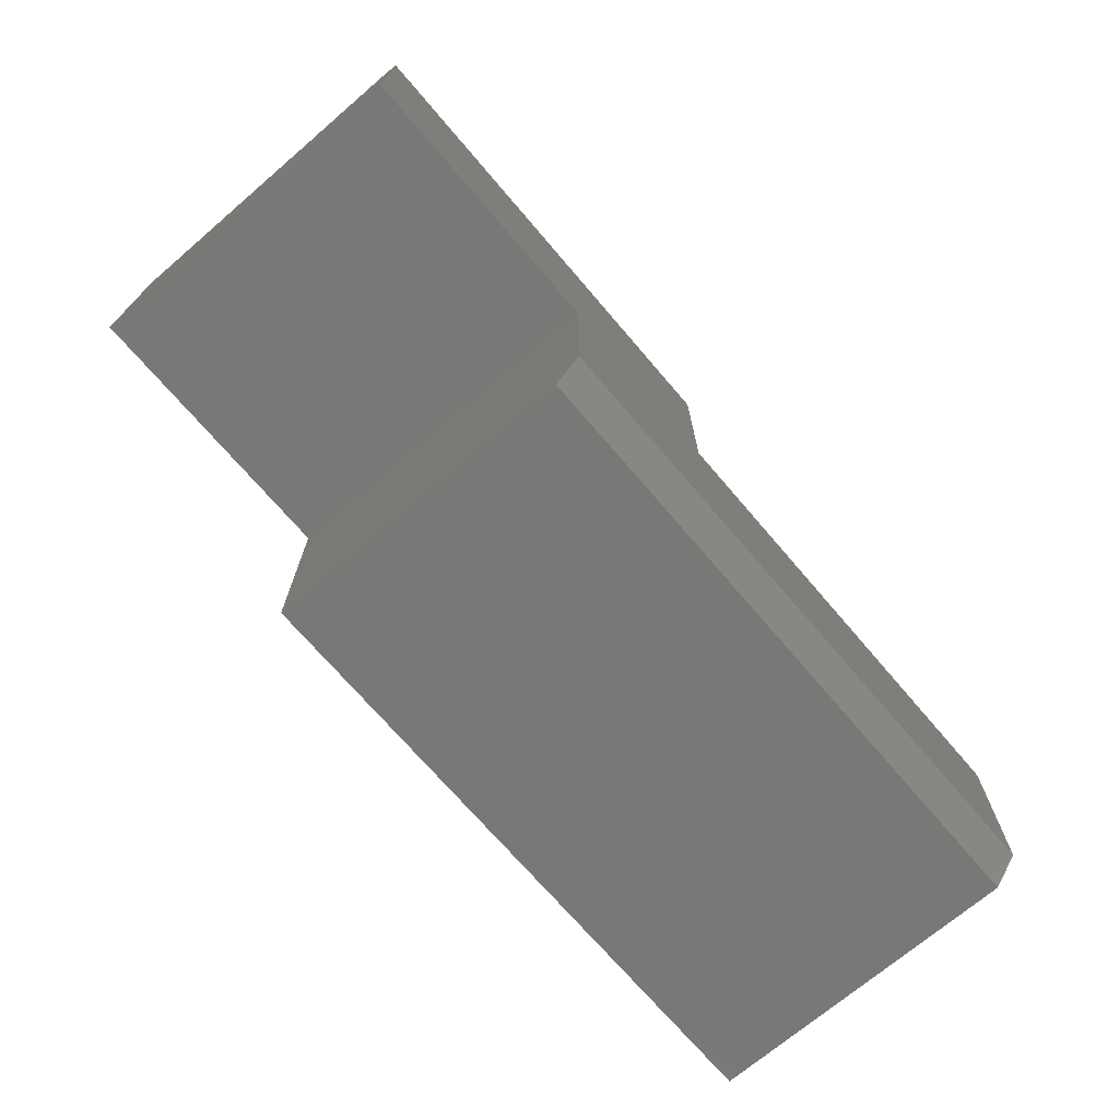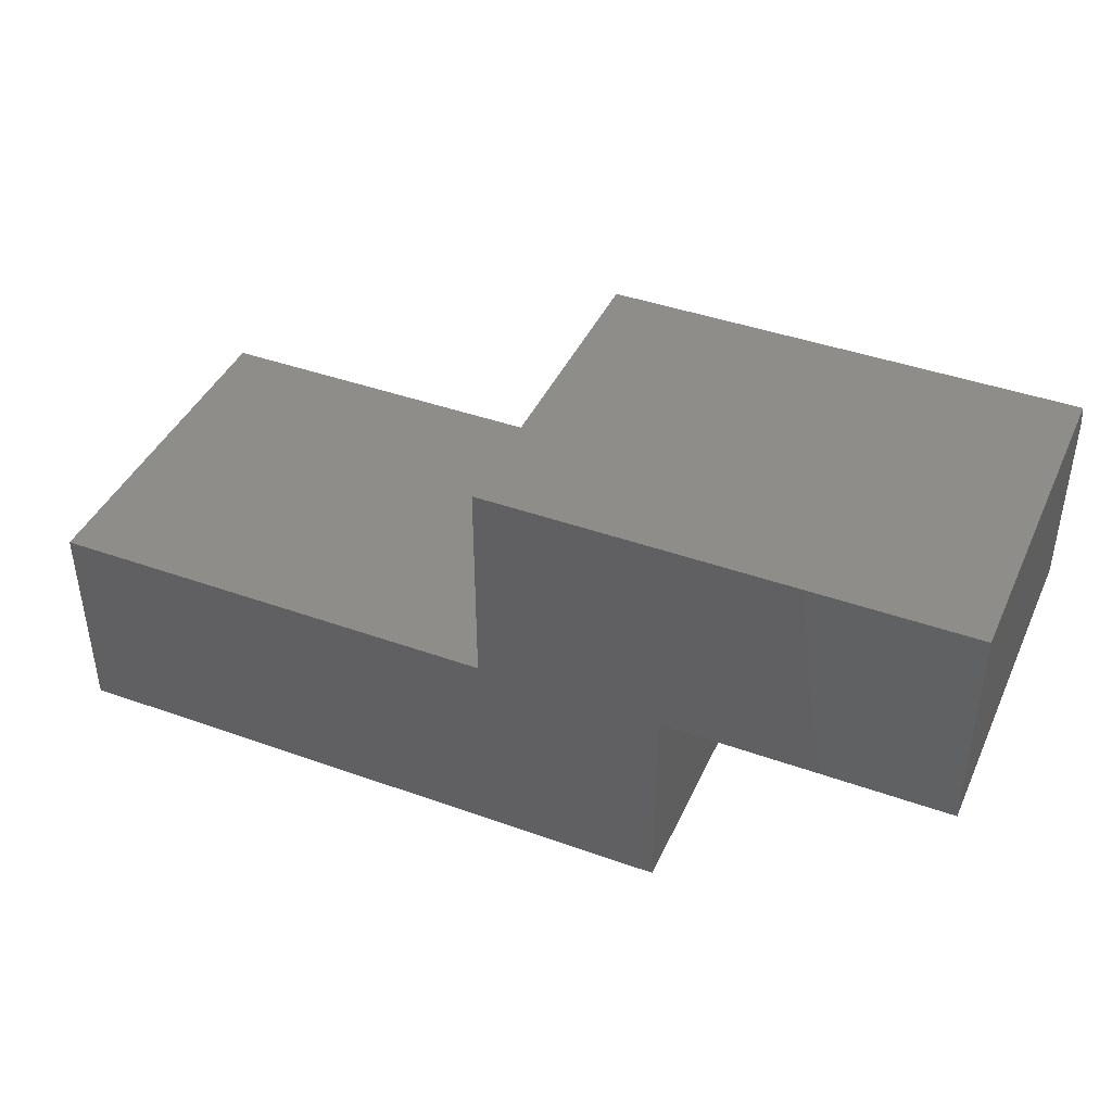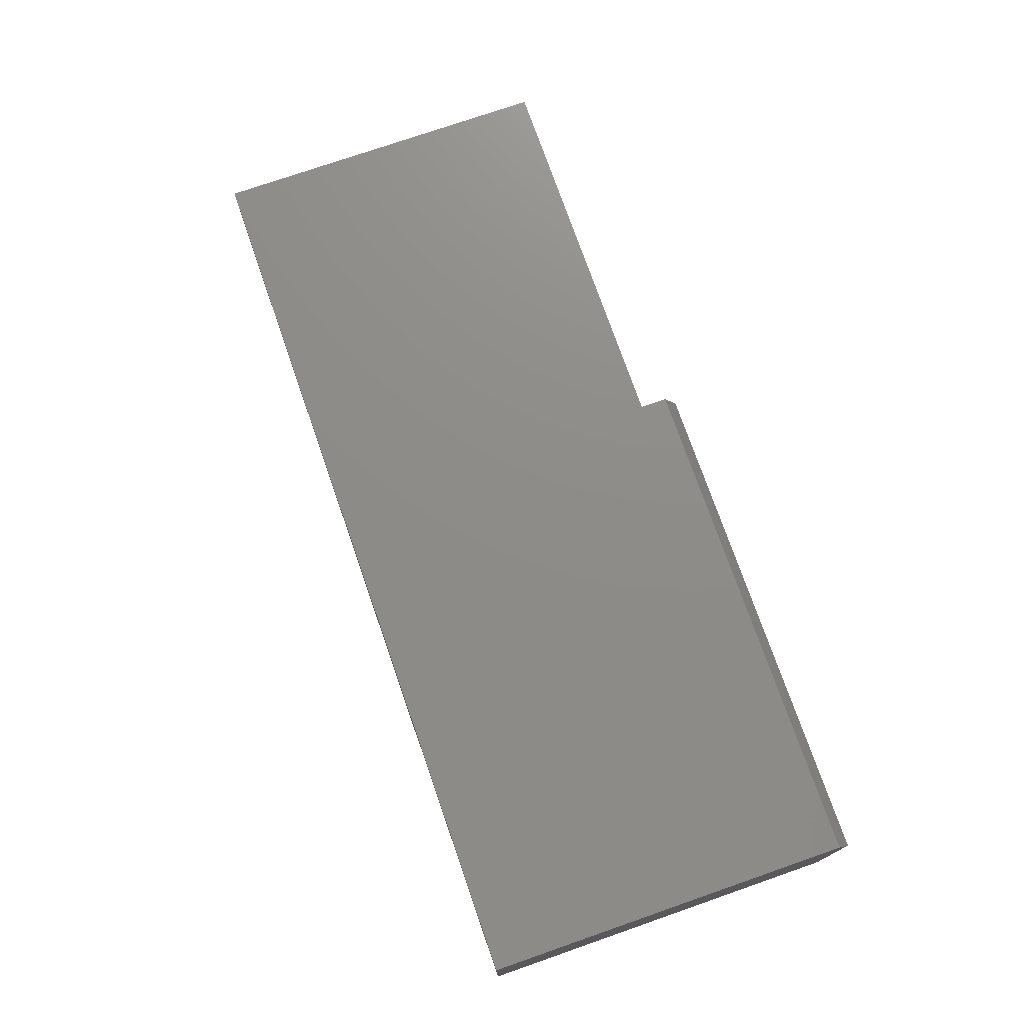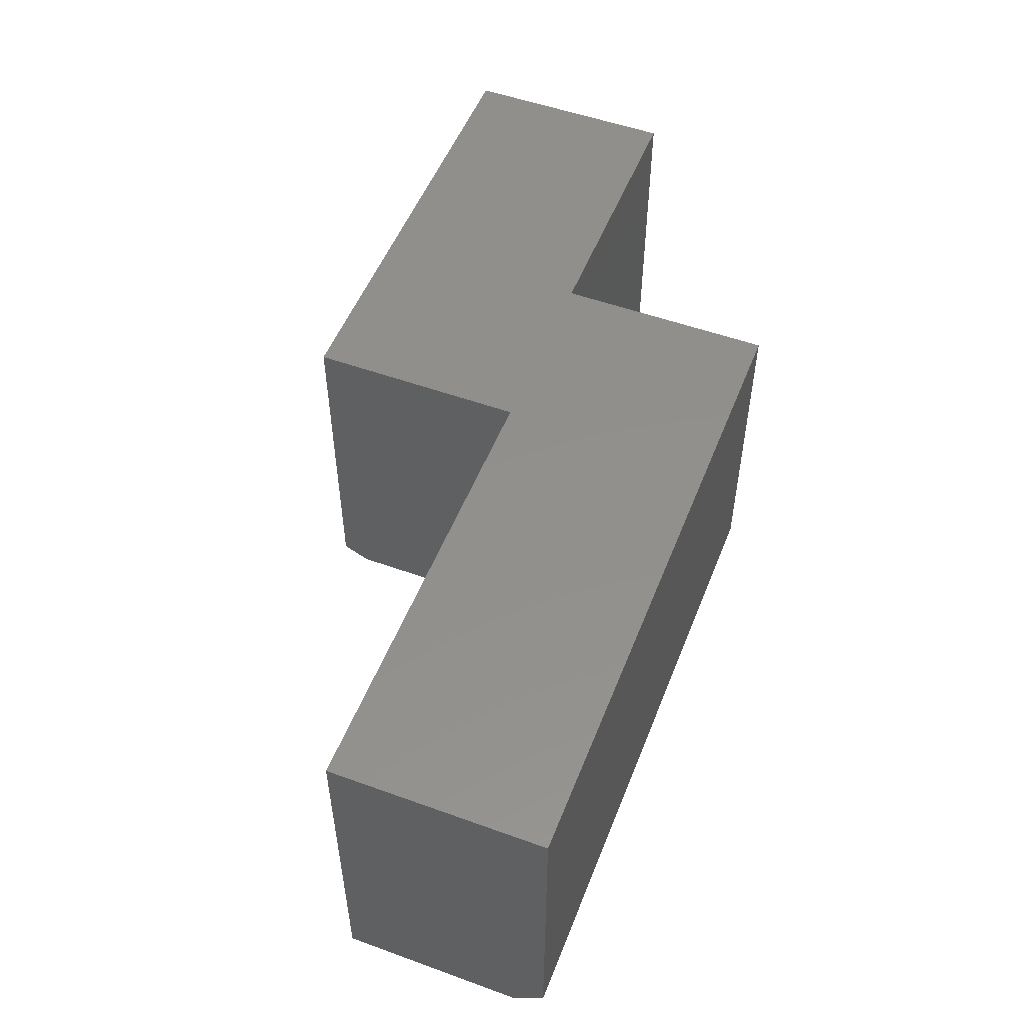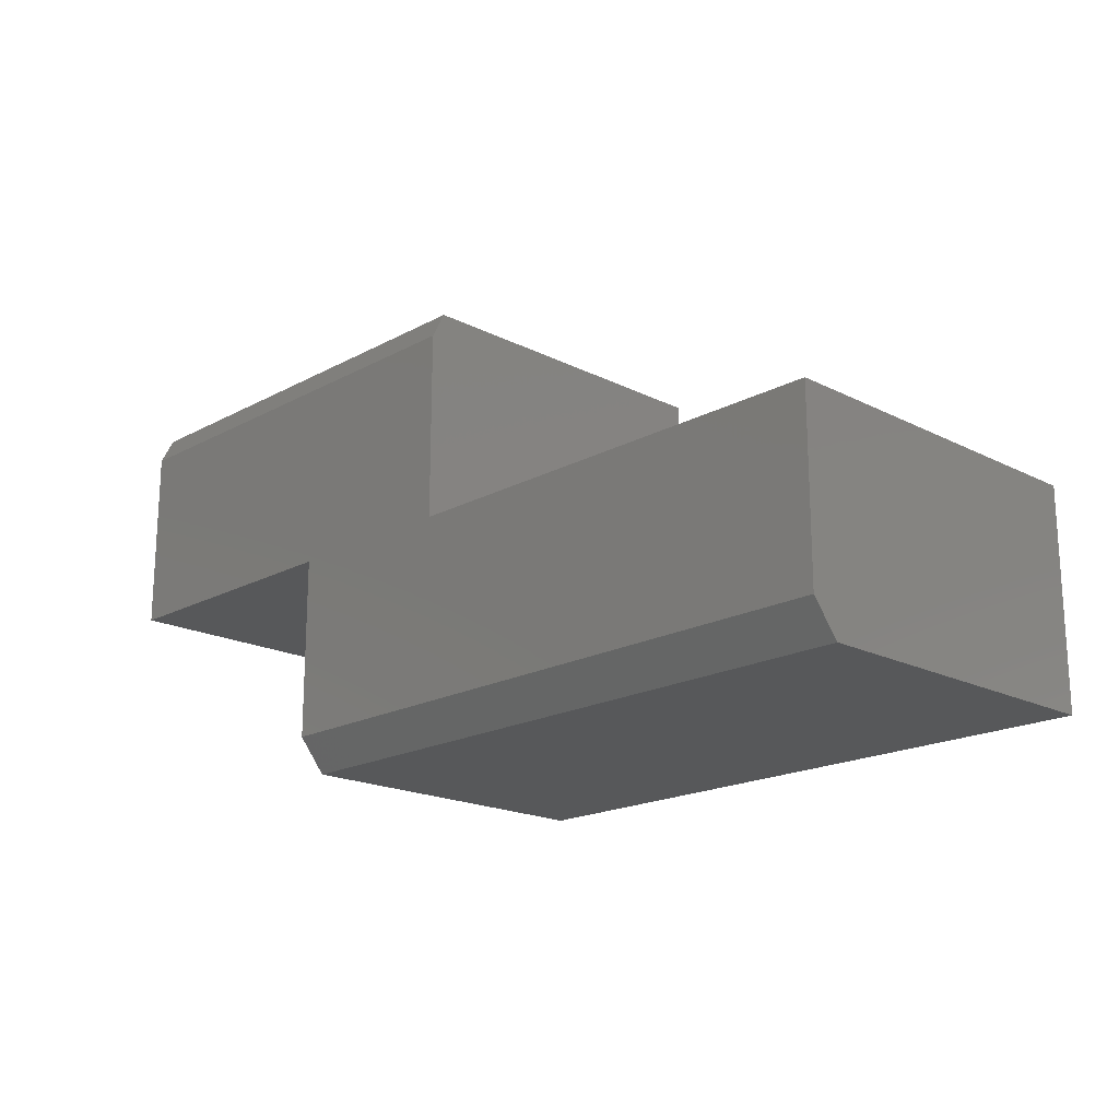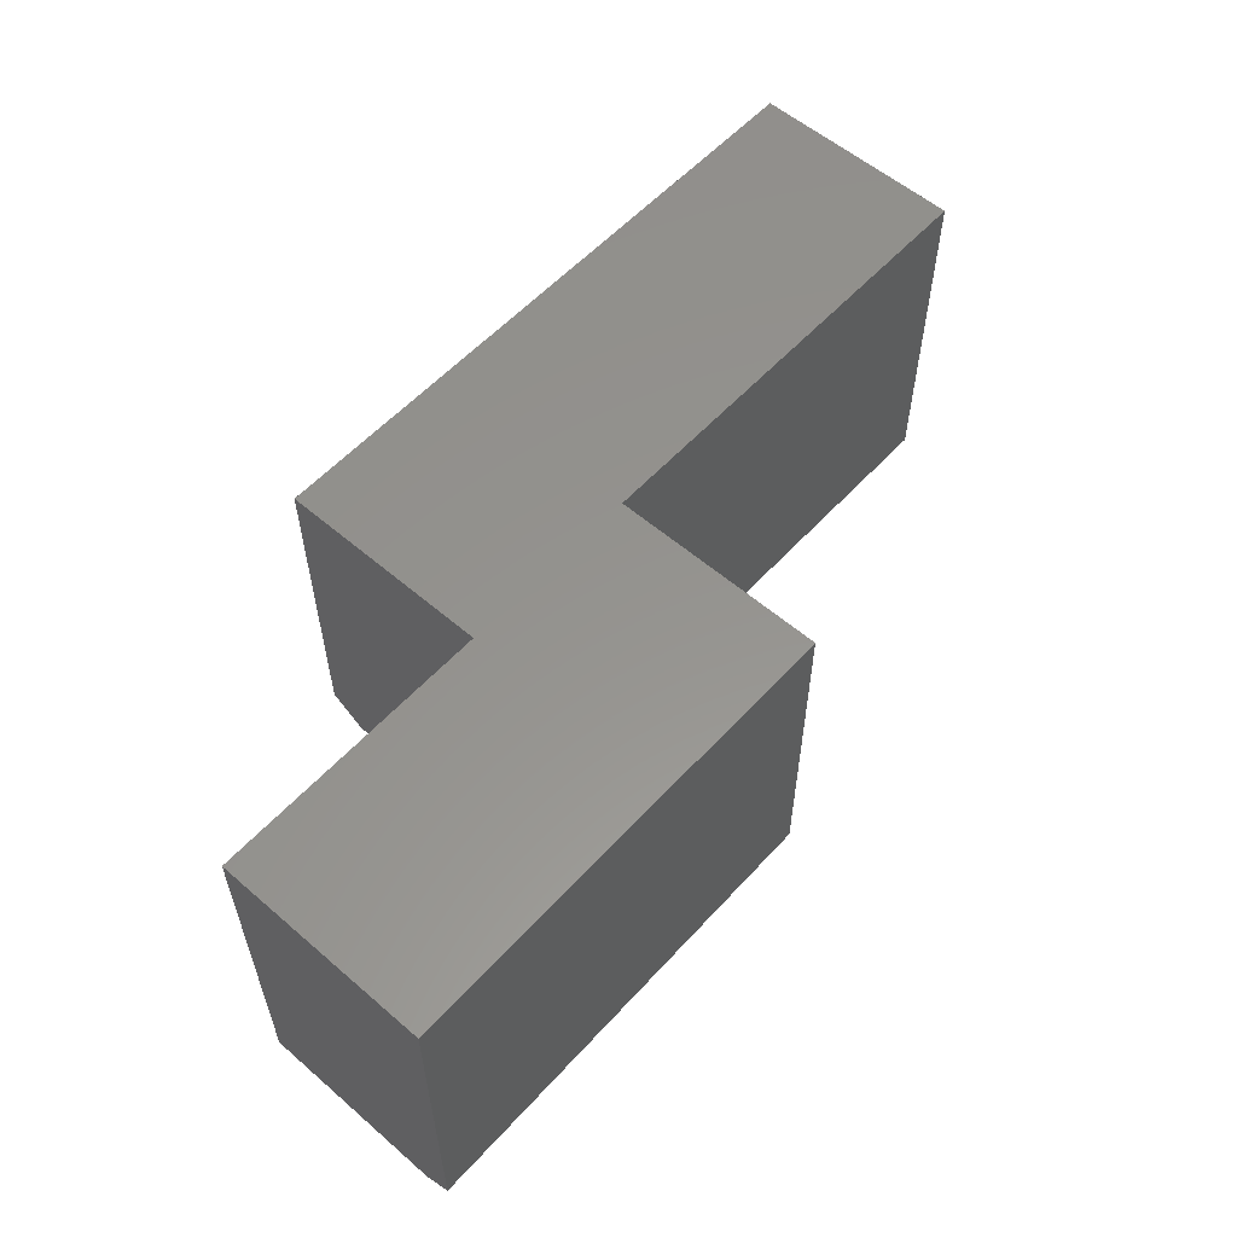
<metadata>
{"format":"stl","ext":"stl","renderer":"f3d","projection":"perspective","resolution":1024,"background":"white","views":[{"elev":-71.1,"azim":-49.5,"up":"+Z"},{"elev":41.9,"azim":-156.7,"up":"+Z"},{"elev":74.8,"azim":-109.2,"up":"+Z"},{"elev":52.4,"azim":111.3,"up":"+Y"},{"elev":-18.6,"azim":45.9,"up":"+Z"},{"elev":56.9,"azim":-48.2,"up":"+Y"}]}
</metadata>
<code>
# stl→obj: 20 verts, 36 faces
v 0.2127 3.046e-17 0.25
v 0.75 4.849e-17 0.03758
v 0.75 6.028e-17 0.25
v -0.004441 1.84e-17 0.25
v -0.004441 6.61e-18 0.03758
v 0.2127 4.268e-17 0.4702
v -0.3359 1.223e-17 0.4702
v -0.3359 0 0.25
v -0.3359 0.01562 0.5015
v -0.3359 0.4141 0.5015
v -0.3359 0.4141 0.25
v 0.2127 0.4141 0.5015
v 0.2127 0.01562 0.5015
v 0.2127 0.4141 0.25
v 0.75 0.03125 -0.00148
v 0.75 0.4141 -0.00148
v 0.75 0.4141 0.25
v -0.004441 0.4141 -0.00148
v -0.004441 0.03125 -0.00148
v -0.004441 0.4141 0.25
f 1 2 3
f 4 5 2
f 4 2 1
f 4 1 6
f 4 6 7
f 4 7 8
f 7 9 8
f 8 9 10
f 8 10 11
f 12 10 13
f 13 10 9
f 6 1 13
f 13 1 14
f 13 14 12
f 9 7 13
f 13 7 6
f 2 15 3
f 3 15 16
f 3 16 17
f 18 16 19
f 19 16 15
f 5 4 19
f 19 4 20
f 19 20 18
f 15 2 19
f 19 2 5
f 17 16 14
f 20 11 10
f 20 10 12
f 20 12 14
f 20 14 16
f 20 16 18
f 14 1 17
f 17 1 3
f 11 20 8
f 8 20 4

</code>
